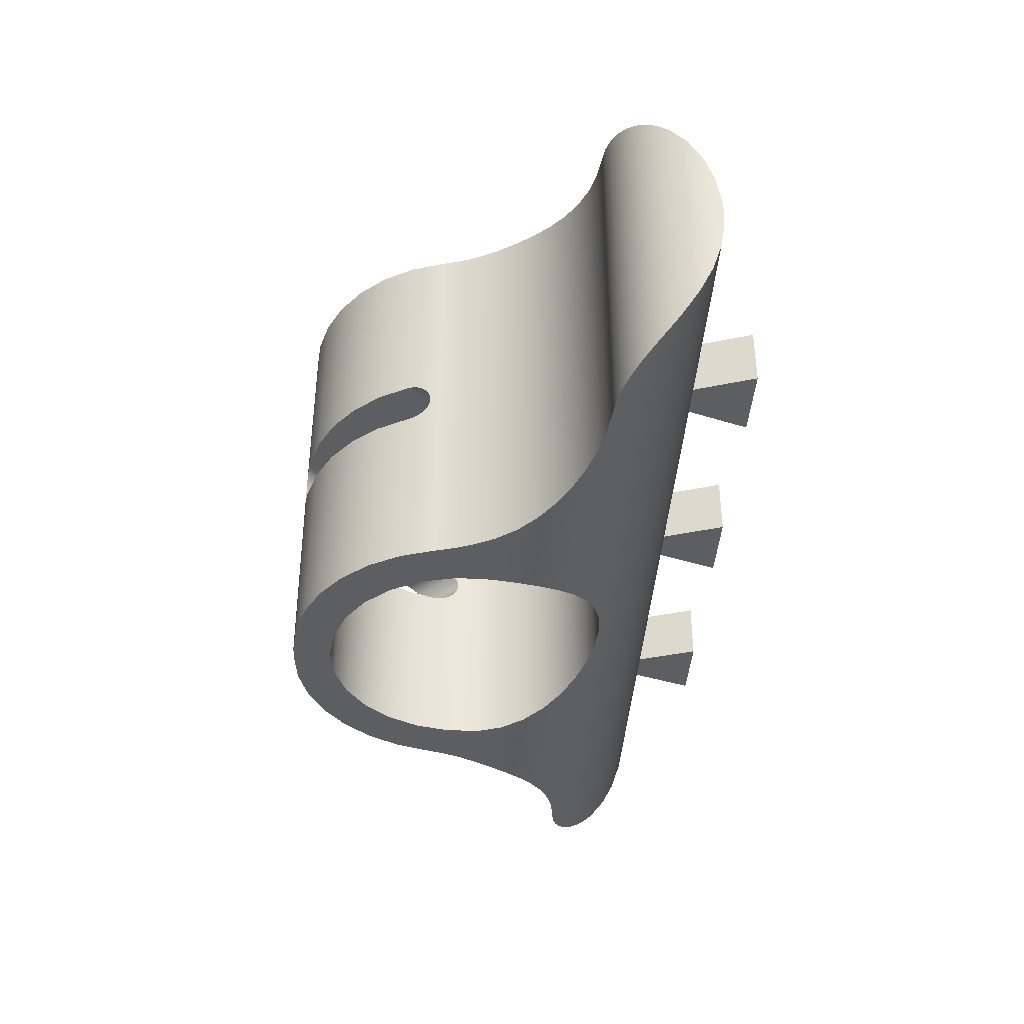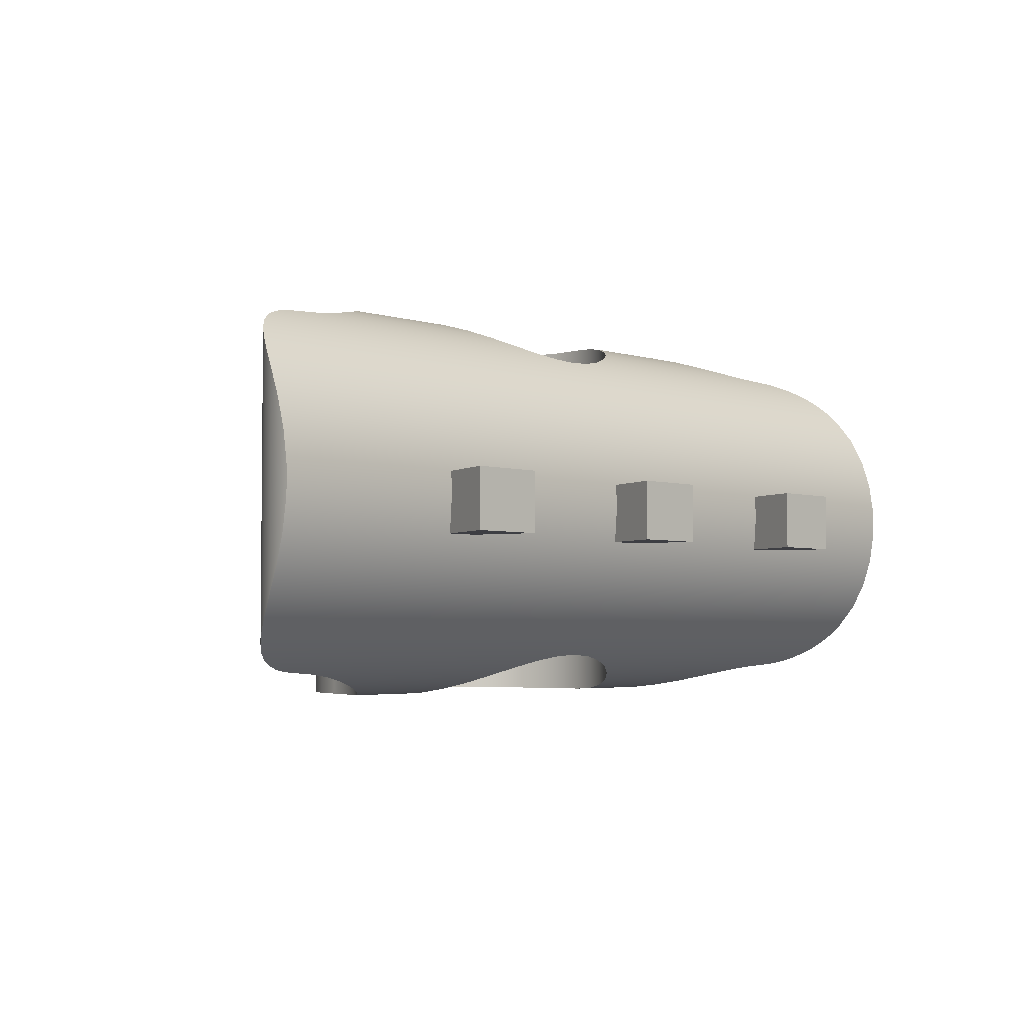
<metadata>
{"format":"obj","ext":"obj","renderer":"f3d","projection":"perspective","resolution":1024,"background":"white","views":[{"elev":-38.7,"azim":-93.4,"up":"+Z"},{"elev":-3.7,"azim":-45.7,"up":"+Z"}]}
</metadata>
<code>
g Body1
v 22.36 18.07 11.1
v 20.64 17.7 11.1
v 19.07 16.91 11.1
v 17.73 15.76 11.1
v 16.72 14.32 11.1
v 16.1 12.67 11.1
v 14.29 14.51 11.1
v 15.11 16.03 11.1
v 16.2 17.35 11.1
v 17.53 18.45 11.1
v 19.03 19.27 11.1
v 20.67 19.8 11.1
v 23 18.1 9.008
v 23 18.47 9.178
v 23 18.62 9.289
v 23 18.75 9.414
v 23 18.86 9.55
v 23 18.93 9.695
v 23 18.98 9.846
v 23 18.99 10
v 23 18.98 10.15
v 23 18.93 10.31
v 23 18.86 10.45
v 23 18.75 10.59
v 23 18.62 10.71
v 23 18.47 10.82
v 23 18.1 10.99
v 22.68 18.09 11.07
v 20.91 19.84 11.08
v 21.14 19.89 11.03
v 21.37 19.92 10.93
v 21.58 19.94 10.81
v 21.75 19.96 10.65
v 21.9 19.97 10.46
v 22 19.98 10.23
v 22.02 19.98 10.12
v 22.03 19.98 10
v 22.02 19.98 9.883
v 22 19.98 9.766
v 21.9 19.97 9.543
v 21.75 19.96 9.349
v 21.58 19.94 9.194
v 21.37 19.92 9.068
v 21.14 19.89 8.974
v 20.91 19.84 8.919
v 20.67 19.8 8.9
v 22.36 18.07 8.9
v 22.68 18.09 8.927
v 16.05 12.43 11.08
v 16 12.2 11.02
v 15.97 11.97 10.93
v 15.94 11.76 10.81
v 15.92 11.58 10.65
v 15.91 11.43 10.46
v 15.91 11.37 10.35
v 15.91 11.33 10.24
v 15.91 11.3 10.12
v 15.91 11.29 10
v 15.91 11.3 9.882
v 15.91 11.33 9.765
v 15.91 11.37 9.651
v 15.91 11.43 9.542
v 15.92 11.58 9.349
v 15.94 11.76 9.194
v 15.97 11.97 9.069
v 16 12.2 8.975
v 16.05 12.43 8.919
v 16.1 12.67 8.9
v 14.29 14.51 8.9
v 14.2 14.31 8.92
v 14.12 14.1 8.979
v 14.05 13.9 9.077
v 14 13.72 9.208
v 13.95 13.57 9.368
v 13.92 13.45 9.562
v 13.89 13.38 9.778
v 13.89 13.35 10
v 13.89 13.38 10.22
v 13.92 13.45 10.44
v 13.95 13.57 10.63
v 14 13.72 10.79
v 14.05 13.9 10.92
v 14.12 14.1 11.02
v 14.2 14.31 11.08
v 16.72 14.32 8.9
v 17.73 15.76 8.9
v 19.07 16.91 8.9
v 20.64 17.7 8.9
v 19.03 19.27 8.9
v 17.53 18.45 8.9
v 16.2 17.35 8.9
v 15.11 16.03 8.9
v 23.32 18.09 8.927
v 23.64 18.07 8.9
v 25.33 19.8 8.9
v 25.09 19.84 8.919
v 24.86 19.89 8.974
v 24.63 19.92 9.068
v 24.42 19.94 9.194
v 24.25 19.96 9.349
v 24.1 19.97 9.543
v 24 19.98 9.766
v 23.98 19.98 9.883
v 23.97 19.98 10
v 23.98 19.98 10.12
v 24 19.98 10.23
v 24.1 19.97 10.46
v 24.25 19.96 10.65
v 24.42 19.94 10.81
v 24.63 19.92 10.93
v 24.86 19.89 11.03
v 25.09 19.84 11.08
v 25.33 19.8 11.1
v 23.64 18.07 11.1
v 23.32 18.09 11.07
v 29.9 12.67 8.9
v 29.95 12.43 8.919
v 30 12.2 8.975
v 30.03 11.97 9.069
v 30.06 11.76 9.194
v 30.08 11.58 9.349
v 30.09 11.43 9.542
v 30.09 11.37 9.651
v 30.09 11.33 9.765
v 30.09 11.3 9.882
v 30.09 11.29 10
v 30.09 11.3 10.12
v 30.09 11.33 10.24
v 30.09 11.37 10.35
v 30.09 11.43 10.46
v 30.08 11.58 10.65
v 30.06 11.76 10.81
v 30.03 11.97 10.93
v 30 12.2 11.02
v 29.95 12.43 11.08
v 29.9 12.67 11.1
v 31.71 14.51 11.1
v 31.8 14.31 11.08
v 31.88 14.1 11.02
v 31.95 13.9 10.92
v 32 13.72 10.79
v 32.05 13.57 10.63
v 32.08 13.45 10.44
v 32.11 13.38 10.22
v 32.11 13.35 10
v 32.11 13.38 9.778
v 32.08 13.45 9.562
v 32.05 13.57 9.368
v 32 13.72 9.208
v 31.95 13.9 9.077
v 31.88 14.1 8.979
v 31.8 14.31 8.92
v 31.71 14.51 8.9
v 15.97 10 20
v 16.27 8.737 19.92
v 16.8 7.551 19.69
v 17.51 6.505 19.37
v 18.35 5.635 19
v 19.36 4.906 18.6
v 20.5 4.354 18.25
v 21.74 4.015 18.01
v 23 3.9 17.92
v 24.26 4.015 18.01
v 25.5 4.354 18.25
v 26.64 4.906 18.6
v 27.65 5.635 19
v 28.49 6.505 19.37
v 29.2 7.551 19.69
v 29.73 8.737 19.92
v 30.03 10 20
v 30.06 11.73 20
v 29.67 13.42 20
v 28.89 14.96 20
v 27.75 16.27 20
v 26.34 17.27 20
v 24.72 17.89 20
v 23 18.1 20
v 21.28 17.89 20
v 19.66 17.27 20
v 18.25 16.27 20
v 17.11 14.96 20
v 16.33 13.42 20
v 15.94 11.73 20
v 30.03 10 0
v 29.73 8.737 0.08027
v 29.2 7.551 0.3052
v 28.49 6.505 0.6313
v 27.65 5.635 1.004
v 26.64 4.906 1.396
v 25.5 4.354 1.746
v 24.26 4.015 1.988
v 23 3.9 2.076
v 21.74 4.015 1.988
v 20.5 4.354 1.746
v 19.36 4.906 1.396
v 18.35 5.635 1.004
v 17.51 6.505 0.6313
v 16.8 7.551 0.3052
v 16.27 8.737 0.08027
v 15.97 10 0
v 15.94 11.73 0
v 16.33 13.42 0
v 17.11 14.96 0
v 18.25 16.27 0
v 19.66 17.27 0
v 21.28 17.89 0
v 23 18.1 0
v 24.72 17.89 0
v 26.34 17.27 0
v 27.75 16.27 0
v 28.89 14.96 0
v 29.67 13.42 0
v 30.06 11.73 0
v 29.28 14.32 8.9
v 28.27 15.76 8.9
v 26.93 16.91 8.9
v 25.36 17.7 8.9
v 25.36 17.7 11.1
v 26.93 16.91 11.1
v 28.27 15.76 11.1
v 29.28 14.32 11.1
v 36.86 -2.9 11
v 36.86 -2.9 8
v 35.83 0.202 8
v 35.88 0.05081 8.993
v 35.89 1e-06 9.997
v 35.88 0.05013 11
v 33.14 -2.9 11
v 33.14 -2.9 8
v 34.12 0.05013 11
v 34.11 1e-06 9.997
v 34.12 0.05081 8.993
v 34.17 0.202 8
v 22.57 20 0
v 20.84 19.83 0
v 19.17 19.33 0
v 17.62 18.52 0
v 16.27 17.42 0
v 15.15 16.08 0
v 14.31 14.56 0
v 13.78 12.89 0
v 13.78 12.89 20
v 14.31 14.56 20
v 15.15 16.08 20
v 16.27 17.42 20
v 17.62 18.52 20
v 19.17 19.33 20
v 20.84 19.83 20
v 22.57 20 20
v 46 0.03337 10.82
v 46 0.00371 10.27
v 46 0.00371 9.728
v 46 0.03337 9.184
v 45.99 0.271 7.689
v 45.95 0.7387 6.231
v 45.81 1.401 4.897
v 45.49 2.226 3.71
v 45.23 2.705 3.161
v 44.89 3.179 2.688
v 44.48 3.625 2.296
v 43.98 4.049 1.964
v 43.39 4.422 1.7
v 42.75 4.718 1.508
v 42.05 4.922 1.385
v 41.33 5.022 1.327
v 41.33 5.022 18.67
v 42.05 4.922 18.61
v 42.75 4.718 18.49
v 43.39 4.422 18.3
v 43.98 4.049 18.04
v 44.48 3.625 17.7
v 44.89 3.179 17.31
v 45.23 2.705 16.84
v 45.49 2.226 16.29
v 45.81 1.401 15.1
v 45.95 0.7387 13.77
v 45.99 0.271 12.31
v 40.13 5.177 1.239
v 38.94 5.481 1.079
v 37.79 5.931 0.8656
v 36.71 6.514 0.6286
v 35.74 7.204 0.399
v 34.86 8.003 0.2017
v 34.03 8.961 0.05427
v 33.34 10 0
v 32.87 10.92 0
v 32.49 11.89 0
v 32.22 12.89 0
v 32.22 12.89 20
v 32.49 11.89 20
v 32.87 10.92 20
v 33.34 10 20
v 34.03 8.961 19.95
v 34.86 8.003 19.8
v 35.74 7.204 19.6
v 36.71 6.514 19.37
v 37.79 5.931 19.13
v 38.94 5.481 18.92
v 40.13 5.177 18.76
v 12.66 10 0
v 13.13 10.92 0
v 13.51 11.89 0
v 23.43 20 0
v 25.16 19.83 0
v 26.83 19.33 0
v 28.38 18.52 0
v 29.73 17.42 0
v 30.85 16.08 0
v 31.69 14.56 0
v 23.88 0.05013 11
v 23.89 1e-06 9.997
v 23.88 0.05081 8.993
v 23.83 0.202 8
v 22.17 0.202 8
v 22.12 0.05081 8.993
v 22.11 1e-06 9.997
v 22.12 0.05013 11
v 12.66 10 20
v 11.96 8.945 19.94
v 11.17 8.027 19.8
v 10.28 7.223 19.61
v 9.291 6.517 19.37
v 8.212 5.93 19.13
v 7.064 5.481 18.92
v 5.873 5.177 18.76
v 4.667 5.022 18.67
v 3.949 4.922 18.61
v 3.254 4.718 18.49
v 2.606 4.422 18.3
v 2.025 4.049 18.04
v 1.524 3.625 17.7
v 1.113 3.179 17.31
v 0.7739 2.705 16.84
v 0.5067 2.226 16.29
v 0.1907 1.401 15.1
v 0.05006 0.7387 13.77
v 0.005432 0.271 12.31
v 0 0.03337 10.82
v 0 0.00371 10.27
v 0 0.00371 9.728
v 0 0.03337 9.184
v 0.005432 0.271 7.689
v 0.05006 0.7387 6.231
v 0.1907 1.401 4.897
v 0.5067 2.226 3.71
v 0.7739 2.705 3.161
v 1.113 3.179 2.688
v 1.524 3.625 2.296
v 2.025 4.049 1.964
v 2.606 4.422 1.7
v 3.254 4.718 1.508
v 3.949 4.922 1.385
v 4.667 5.022 1.327
v 5.873 5.177 1.24
v 7.064 5.481 1.079
v 8.212 5.93 0.8656
v 9.291 6.517 0.6275
v 10.28 7.223 0.3947
v 11.17 8.027 0.1966
v 11.96 8.945 0.05617
v 11.88 0.05013 11
v 11.89 1e-06 9.997
v 11.88 0.05081 8.993
v 11.83 0.202 8
v 10.17 0.202 8
v 10.12 0.05081 8.993
v 10.11 1e-06 9.997
v 10.12 0.05013 11
v 26.97 19.27 11.1
v 28.47 18.45 11.1
v 29.8 17.35 11.1
v 30.89 16.03 11.1
v 30.89 16.03 8.9
v 29.8 17.35 8.9
v 28.47 18.45 8.9
v 26.97 19.27 8.9
v 21.14 -2.9 11
v 24.86 -2.9 11
v 9.139 -2.9 11
v 12.86 -2.9 11
v 21.14 -2.9 8
v 24.86 -2.9 8
v 9.139 -2.9 8
v 12.86 -2.9 8
v 31.69 14.56 20
v 30.85 16.08 20
v 29.73 17.42 20
v 28.38 18.52 20
v 26.83 19.33 20
v 25.16 19.83 20
v 23.43 20 20
v 13.51 11.89 20
v 13.13 10.92 20
f 1 2 12
f 12 2 11
f 11 2 3
f 11 3 10
f 10 3 4
f 10 4 9
f 9 4 8
f 8 4 5
f 8 5 7
f 7 5 6
f 14 43 13
f 13 43 44
f 13 44 48
f 48 44 45
f 48 45 47
f 47 45 46
f 43 14 42
f 42 14 15
f 42 15 41
f 41 15 16
f 41 16 40
f 40 16 17
f 40 17 18
f 40 18 39
f 39 18 19
f 39 19 38
f 38 19 20
f 38 20 37
f 37 20 36
f 36 20 21
f 36 21 35
f 35 21 22
f 35 22 34
f 34 22 23
f 34 23 24
f 34 24 33
f 33 24 25
f 33 25 32
f 32 25 26
f 32 26 31
f 31 26 27
f 31 27 30
f 30 27 28
f 30 28 29
f 29 28 1
f 29 1 12
f 7 6 84
f 84 6 49
f 84 49 50
f 84 50 83
f 83 50 51
f 83 51 82
f 82 51 52
f 82 52 81
f 81 52 53
f 81 53 80
f 80 53 54
f 80 54 79
f 79 54 55
f 79 55 78
f 78 55 56
f 78 56 57
f 78 57 77
f 77 57 58
f 77 58 59
f 77 59 76
f 76 59 60
f 76 60 61
f 76 61 75
f 75 61 62
f 75 62 74
f 74 62 63
f 74 63 73
f 73 63 64
f 73 64 72
f 72 64 65
f 72 65 71
f 71 65 66
f 71 66 67
f 68 69 67
f 67 69 70
f 67 70 71
f 68 85 69
f 69 85 92
f 92 85 86
f 92 86 91
f 91 86 90
f 90 86 87
f 90 87 89
f 89 87 88
f 89 88 46
f 46 88 47
f 26 110 27
f 27 110 111
f 27 111 115
f 115 111 112
f 115 112 114
f 114 112 113
f 110 26 109
f 109 26 25
f 109 25 108
f 108 25 24
f 108 24 107
f 107 24 23
f 107 23 22
f 107 22 106
f 106 22 21
f 106 21 105
f 105 21 20
f 105 20 104
f 104 20 103
f 103 20 19
f 103 19 102
f 102 19 18
f 102 18 101
f 101 18 17
f 101 17 16
f 101 16 100
f 100 16 15
f 100 15 99
f 99 15 14
f 99 14 98
f 98 14 13
f 98 13 97
f 97 13 93
f 97 93 96
f 96 93 94
f 96 94 95
f 116 117 153
f 153 117 152
f 152 117 118
f 152 118 151
f 151 118 119
f 151 119 150
f 150 119 120
f 150 120 149
f 149 120 121
f 149 121 148
f 148 121 122
f 148 122 147
f 147 122 123
f 147 123 146
f 146 123 124
f 146 124 125
f 146 125 145
f 145 125 126
f 145 126 127
f 145 127 144
f 144 127 128
f 144 128 129
f 144 129 143
f 143 129 130
f 143 130 142
f 142 130 131
f 142 131 141
f 141 131 132
f 141 132 140
f 140 132 133
f 140 133 139
f 139 133 134
f 139 134 135
f 136 137 135
f 135 137 138
f 135 138 139
f 155 200 154
f 154 200 58
f 154 58 183
f 183 58 57
f 183 57 56
f 200 155 199
f 199 155 156
f 199 156 198
f 198 156 197
f 197 156 157
f 197 157 158
f 197 158 196
f 196 158 159
f 196 159 195
f 195 159 160
f 195 160 194
f 194 160 193
f 193 160 161
f 193 161 162
f 193 162 192
f 192 162 163
f 192 163 191
f 191 163 190
f 190 163 164
f 190 164 165
f 190 165 189
f 189 165 166
f 189 166 188
f 188 166 167
f 188 167 187
f 187 167 186
f 186 167 168
f 186 168 169
f 186 169 185
f 185 169 170
f 185 170 184
f 184 170 126
f 184 126 125
f 170 171 126
f 126 171 127
f 127 171 128
f 128 171 129
f 129 171 130
f 130 171 131
f 131 171 132
f 132 171 133
f 133 171 134
f 134 171 135
f 135 171 136
f 136 171 172
f 136 172 221
f 221 172 173
f 221 173 220
f 220 173 174
f 220 174 219
f 219 174 175
f 219 175 218
f 218 175 176
f 218 176 114
f 114 176 177
f 114 177 115
f 115 177 27
f 27 177 28
f 28 177 1
f 1 177 178
f 1 178 2
f 2 178 179
f 2 179 3
f 3 179 180
f 3 180 4
f 4 180 181
f 4 181 5
f 5 181 182
f 5 182 6
f 6 182 183
f 6 183 49
f 49 183 50
f 50 183 51
f 51 183 52
f 52 183 53
f 53 183 54
f 54 183 55
f 55 183 56
f 200 201 58
f 58 201 59
f 59 201 60
f 60 201 61
f 61 201 62
f 62 201 63
f 63 201 64
f 64 201 65
f 65 201 66
f 66 201 67
f 67 201 68
f 68 201 202
f 68 202 85
f 85 202 203
f 85 203 86
f 86 203 204
f 86 204 87
f 87 204 205
f 87 205 88
f 88 205 206
f 88 206 47
f 47 206 207
f 47 207 48
f 48 207 13
f 13 207 93
f 93 207 94
f 94 207 208
f 94 208 217
f 217 208 209
f 217 209 216
f 216 209 210
f 216 210 215
f 215 210 211
f 215 211 214
f 214 211 212
f 214 212 116
f 116 212 213
f 116 213 117
f 117 213 118
f 118 213 119
f 119 213 120
f 120 213 121
f 121 213 122
f 122 213 123
f 123 213 124
f 124 213 125
f 125 213 184
f 227 222 226
f 226 222 223
f 226 223 225
f 225 223 224
f 229 223 228
f 228 223 222
f 230 231 228
f 228 231 229
f 229 231 232
f 229 232 233
f 235 42 234
f 234 42 41
f 234 41 40
f 236 46 235
f 235 46 45
f 235 45 44
f 46 236 89
f 89 236 237
f 89 237 90
f 90 237 238
f 90 238 91
f 91 238 239
f 91 239 92
f 92 239 240
f 92 240 69
f 69 240 70
f 70 240 71
f 71 240 72
f 72 240 73
f 73 240 241
f 73 241 74
f 74 241 75
f 75 241 76
f 76 241 77
f 77 241 242
f 77 242 78
f 78 242 79
f 79 242 80
f 80 242 81
f 81 242 243
f 81 243 82
f 82 243 83
f 83 243 84
f 84 243 7
f 7 243 8
f 8 243 244
f 8 244 9
f 9 244 245
f 9 245 10
f 10 245 246
f 10 246 11
f 11 246 247
f 11 247 12
f 12 247 248
f 12 248 29
f 29 248 30
f 30 248 31
f 31 248 32
f 32 248 249
f 32 249 33
f 33 249 34
f 34 249 35
f 35 249 36
f 36 249 37
f 37 249 234
f 37 234 38
f 38 234 39
f 39 234 40
f 44 43 235
f 235 43 42
f 250 251 253
f 253 251 252
f 250 253 277
f 277 253 254
f 277 254 276
f 276 254 255
f 276 255 256
f 257 274 256
f 256 274 275
f 256 275 276
f 257 258 274
f 274 258 273
f 273 258 272
f 272 258 259
f 272 259 260
f 261 270 260
f 260 270 271
f 260 271 272
f 261 262 270
f 270 262 269
f 269 262 268
f 268 262 263
f 268 263 264
f 265 266 264
f 264 266 267
f 264 267 268
f 265 278 266
f 266 278 299
f 299 278 298
f 298 278 279
f 298 279 280
f 281 296 280
f 280 296 297
f 280 297 298
f 281 282 296
f 296 282 295
f 295 282 283
f 295 283 294
f 294 283 293
f 293 283 284
f 293 284 285
f 286 291 285
f 285 291 292
f 285 292 293
f 286 287 291
f 291 287 290
f 290 287 289
f 289 287 288
f 285 184 286
f 286 184 213
f 286 213 287
f 287 213 288
f 288 213 212
f 288 212 309
f 309 212 211
f 309 211 308
f 308 211 210
f 308 210 307
f 307 210 209
f 307 209 306
f 306 209 305
f 305 209 208
f 305 208 304
f 304 208 207
f 304 207 303
f 303 207 234
f 234 207 235
f 235 207 206
f 235 206 236
f 236 206 205
f 236 205 237
f 237 205 238
f 238 205 204
f 238 204 239
f 239 204 203
f 239 203 240
f 240 203 202
f 240 202 241
f 241 202 201
f 241 201 302
f 302 201 301
f 301 201 200
f 301 200 300
f 226 251 227
f 227 251 250
f 227 250 277
f 251 226 252
f 252 226 225
f 252 225 253
f 253 225 224
f 253 224 254
f 254 224 233
f 254 233 313
f 313 233 312
f 312 233 232
f 312 232 231
f 230 310 231
f 231 310 311
f 231 311 312
f 310 230 277
f 277 230 227
f 254 313 342
f 342 313 314
f 342 314 364
f 364 314 363
f 363 314 315
f 363 315 316
f 317 361 316
f 316 361 362
f 316 362 363
f 310 277 317
f 317 277 337
f 317 337 361
f 361 337 368
f 368 337 338
f 368 338 339
f 277 276 337
f 337 276 336
f 336 276 275
f 336 275 335
f 335 275 274
f 335 274 334
f 334 274 273
f 334 273 333
f 333 273 272
f 333 272 332
f 332 272 271
f 332 271 331
f 331 271 162
f 331 162 330
f 330 162 161
f 330 161 160
f 271 270 162
f 162 270 163
f 163 270 164
f 164 270 269
f 164 269 268
f 164 268 165
f 165 268 267
f 165 267 266
f 266 299 165
f 165 299 166
f 166 299 298
f 166 298 297
f 166 297 167
f 167 297 296
f 167 296 295
f 167 295 168
f 168 295 294
f 168 294 169
f 169 294 293
f 169 293 170
f 170 293 292
f 159 328 160
f 160 328 329
f 160 329 330
f 158 325 159
f 159 325 326
f 159 326 327
f 157 323 158
f 158 323 324
f 158 324 325
f 156 321 157
f 157 321 322
f 157 322 323
f 321 156 320
f 320 156 155
f 320 155 319
f 319 155 154
f 319 154 318
f 327 328 159
f 368 339 367
f 367 339 340
f 367 340 366
f 366 340 341
f 366 341 365
f 365 341 342
f 365 342 364
f 254 342 255
f 255 342 343
f 255 343 256
f 256 343 344
f 256 344 257
f 257 344 345
f 257 345 258
f 258 345 346
f 258 346 259
f 259 346 347
f 259 347 260
f 260 347 348
f 260 348 192
f 192 348 349
f 192 349 193
f 193 349 194
f 194 349 350
f 194 350 351
f 194 351 195
f 195 351 352
f 195 352 353
f 353 354 195
f 195 354 355
f 195 355 196
f 196 355 356
f 196 356 197
f 197 356 357
f 197 357 358
f 197 358 198
f 198 358 359
f 198 359 199
f 199 359 360
f 199 360 200
f 200 360 300
f 192 191 260
f 260 191 261
f 261 191 190
f 261 190 262
f 262 190 263
f 263 190 189
f 263 189 264
f 264 189 265
f 265 189 278
f 278 189 188
f 278 188 279
f 279 188 280
f 280 188 187
f 280 187 281
f 281 187 282
f 282 187 186
f 282 186 283
f 283 186 185
f 283 185 284
f 284 185 184
f 284 184 285
f 340 339 341
f 341 339 338
f 326 353 327
f 327 353 352
f 327 352 351
f 350 329 351
f 351 329 328
f 351 328 327
f 350 349 329
f 329 349 330
f 330 349 331
f 331 349 348
f 331 348 347
f 346 333 347
f 347 333 332
f 347 332 331
f 346 345 333
f 333 345 334
f 334 345 335
f 335 345 344
f 335 344 343
f 342 337 343
f 343 337 336
f 343 336 335
f 341 338 342
f 342 338 337
f 136 221 137
f 137 221 372
f 372 221 220
f 372 220 371
f 371 220 370
f 370 220 219
f 370 219 369
f 369 219 218
f 369 218 113
f 113 218 114
f 94 217 95
f 95 217 376
f 376 217 216
f 376 216 375
f 375 216 215
f 375 215 374
f 374 215 373
f 373 215 214
f 373 214 153
f 153 214 116
f 228 222 230
f 230 222 227
f 377 378 317
f 317 378 310
f 379 380 368
f 368 380 361
f 314 313 381
f 381 313 382
f 233 224 229
f 229 224 223
f 365 364 383
f 383 364 384
f 292 291 170
f 170 291 171
f 171 291 290
f 171 290 289
f 171 289 172
f 172 289 385
f 172 385 173
f 173 385 386
f 173 386 174
f 174 386 387
f 174 387 175
f 175 387 388
f 175 388 389
f 175 389 176
f 176 389 390
f 176 390 177
f 177 390 391
f 177 391 249
f 249 248 177
f 177 248 178
f 178 248 247
f 178 247 179
f 179 247 246
f 179 246 245
f 179 245 180
f 180 245 244
f 180 244 181
f 181 244 243
f 181 243 182
f 182 243 242
f 182 242 183
f 183 242 392
f 183 392 393
f 318 154 393
f 393 154 183
f 301 300 318
f 318 300 360
f 318 360 319
f 319 360 359
f 319 359 320
f 320 359 358
f 320 358 321
f 321 358 322
f 322 358 357
f 322 357 323
f 323 357 356
f 323 356 324
f 324 356 355
f 324 355 354
f 353 326 354
f 354 326 325
f 354 325 324
f 318 393 301
f 301 393 392
f 301 392 302
f 302 392 241
f 241 392 242
f 249 391 234
f 234 391 303
f 376 305 95
f 95 305 304
f 95 304 96
f 96 304 97
f 97 304 98
f 98 304 99
f 99 304 303
f 99 303 100
f 100 303 101
f 101 303 102
f 102 303 103
f 103 303 104
f 104 303 391
f 104 391 105
f 105 391 106
f 106 391 107
f 107 391 108
f 108 391 109
f 109 391 390
f 109 390 110
f 110 390 111
f 111 390 112
f 112 390 113
f 113 390 389
f 113 389 369
f 369 389 388
f 369 388 370
f 370 388 387
f 370 387 371
f 371 387 386
f 371 386 372
f 372 386 385
f 372 385 137
f 137 385 138
f 138 385 139
f 139 385 140
f 140 385 141
f 141 385 289
f 141 289 142
f 142 289 143
f 143 289 144
f 144 289 145
f 145 289 288
f 145 288 146
f 146 288 147
f 147 288 148
f 148 288 149
f 149 288 309
f 149 309 150
f 150 309 151
f 151 309 152
f 152 309 153
f 153 309 373
f 373 309 308
f 373 308 374
f 374 308 307
f 374 307 375
f 375 307 306
f 375 306 376
f 376 306 305
f 310 378 311
f 311 378 382
f 311 382 312
f 312 382 313
f 378 377 382
f 382 377 381
f 317 316 377
f 377 316 381
f 381 316 315
f 381 315 314
f 361 380 362
f 362 380 384
f 362 384 363
f 363 384 364
f 380 379 384
f 384 379 383
f 368 367 379
f 379 367 383
f 383 367 366
f 383 366 365

</code>
